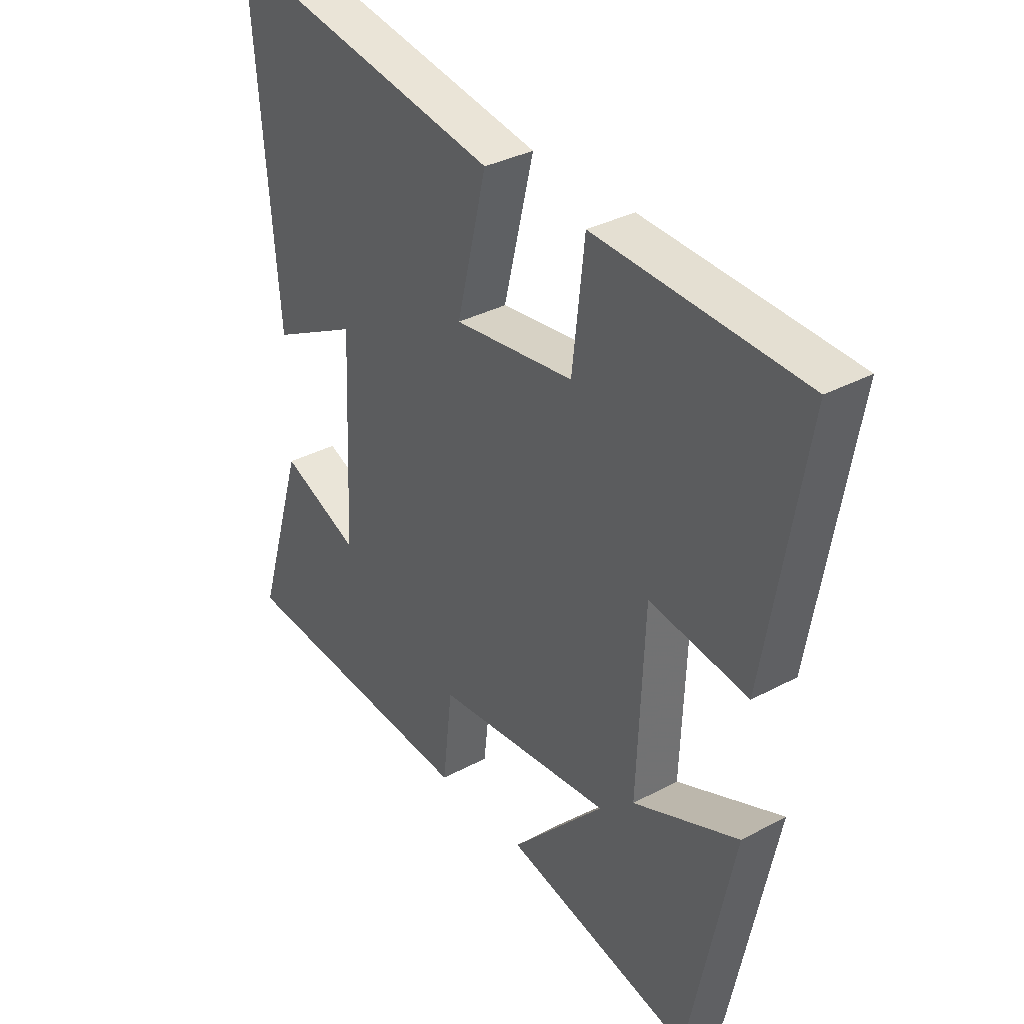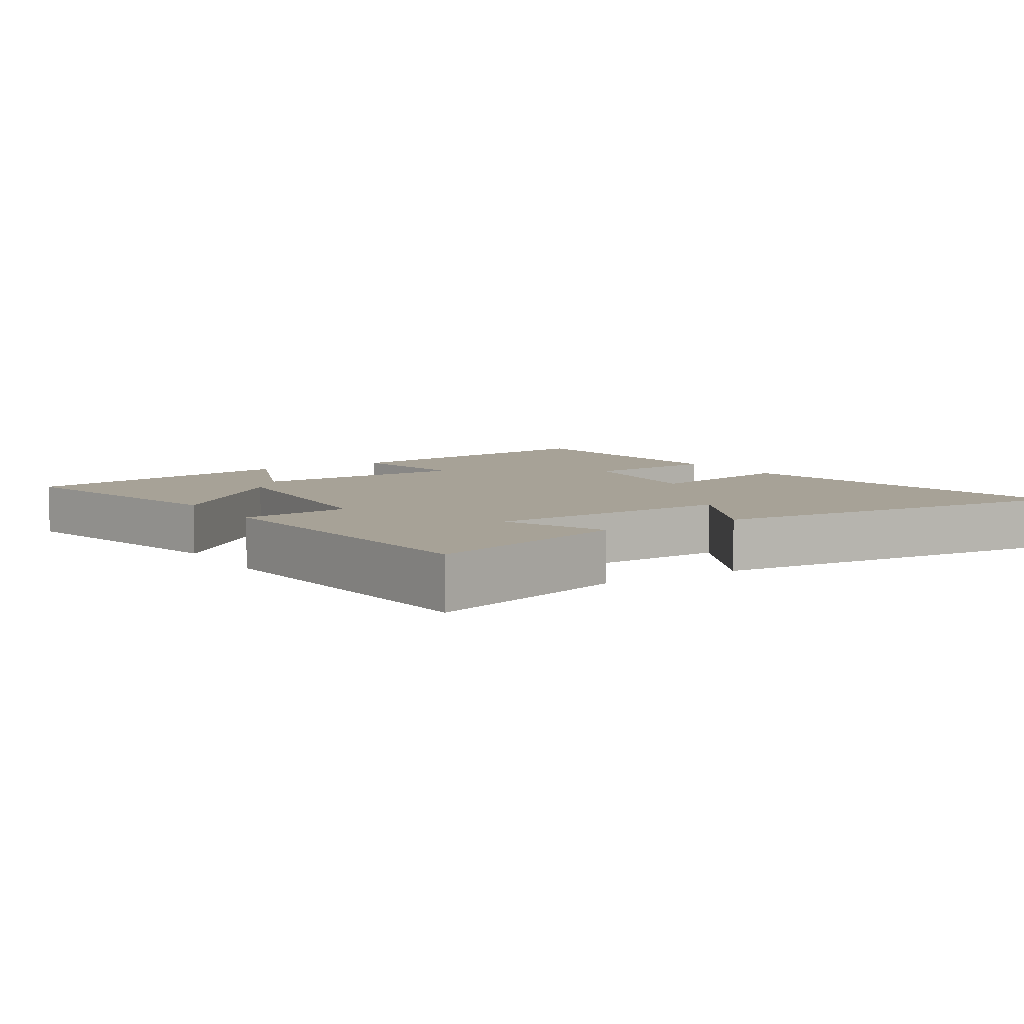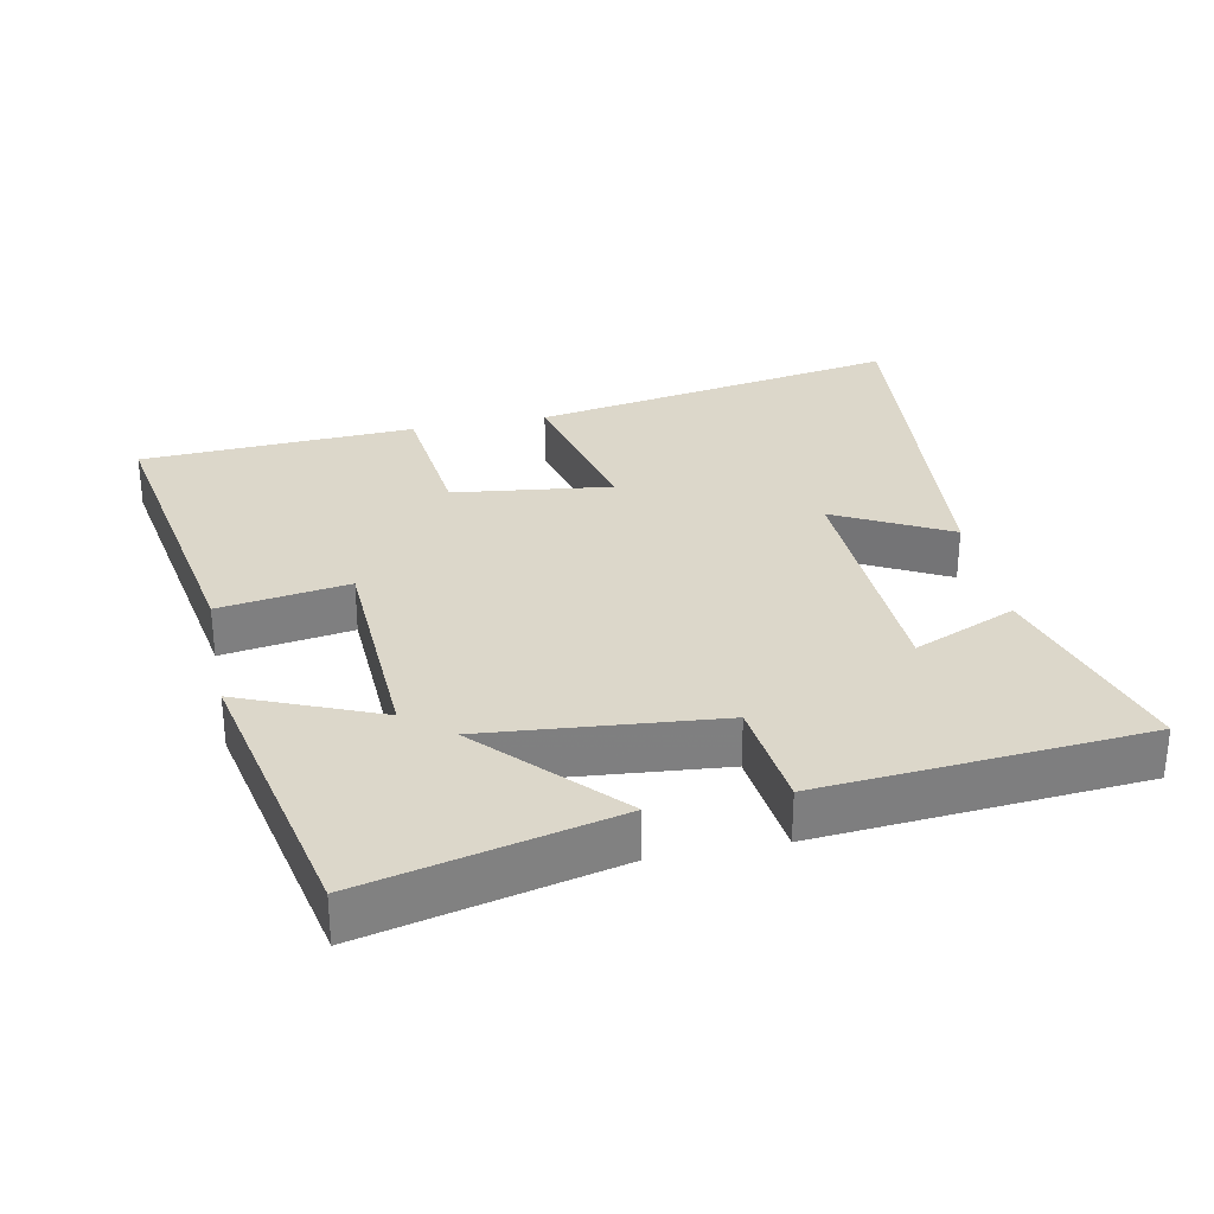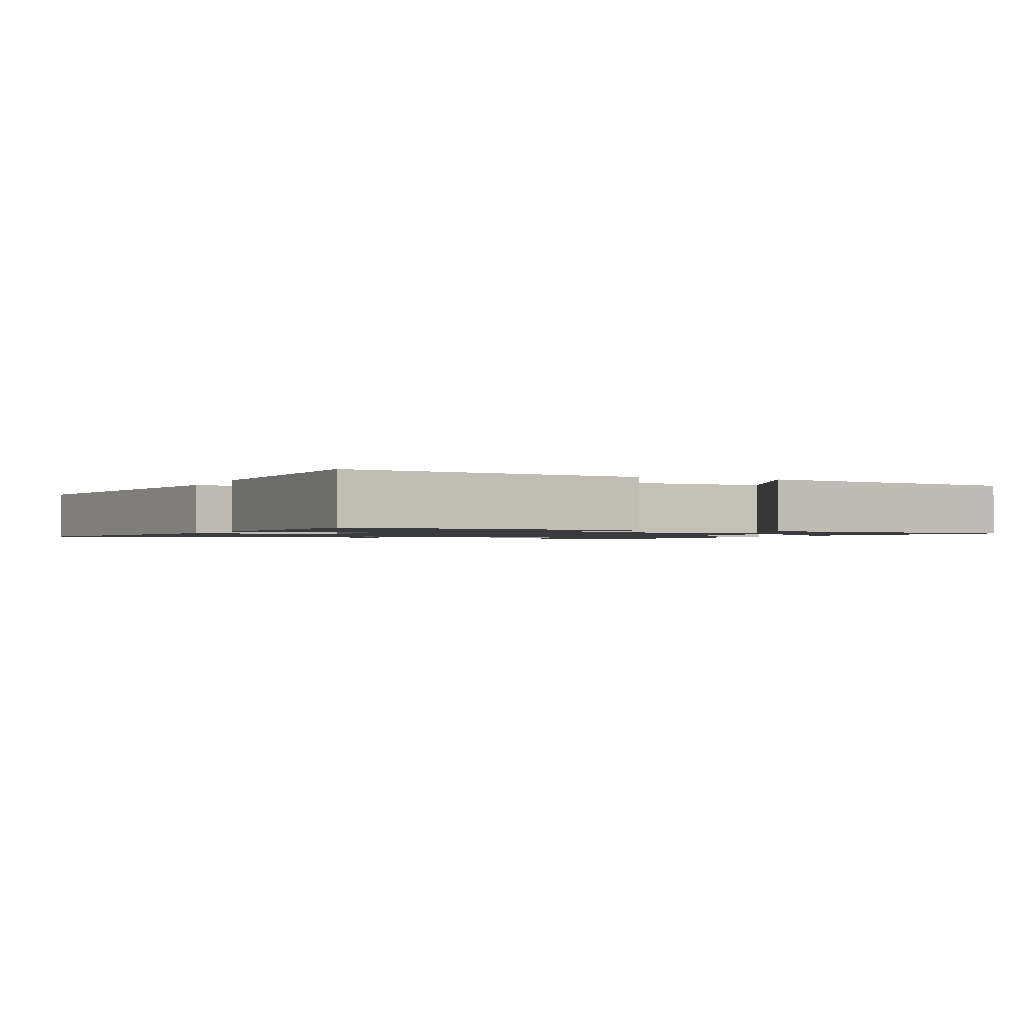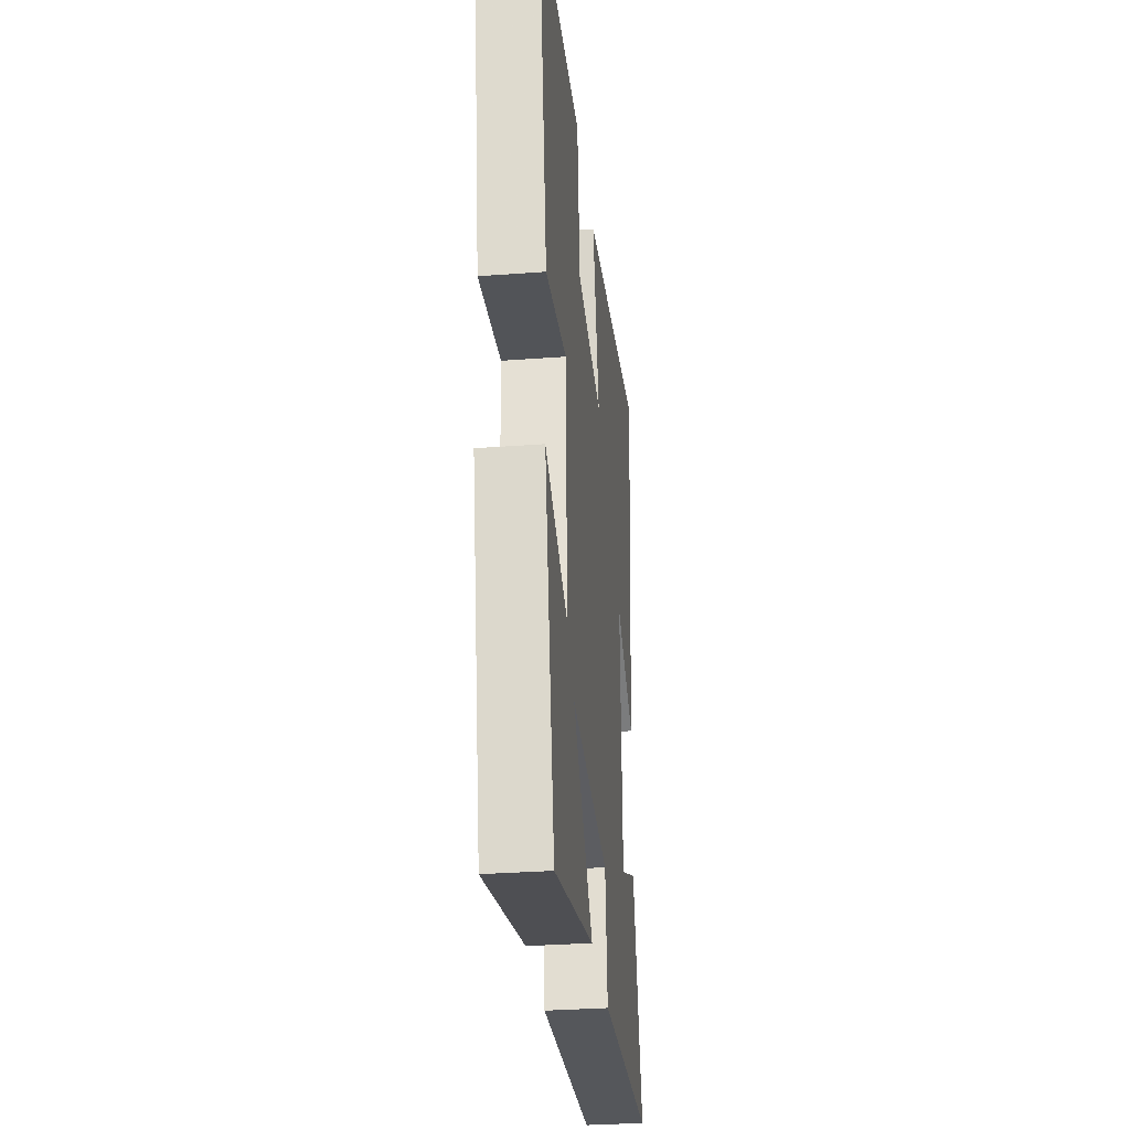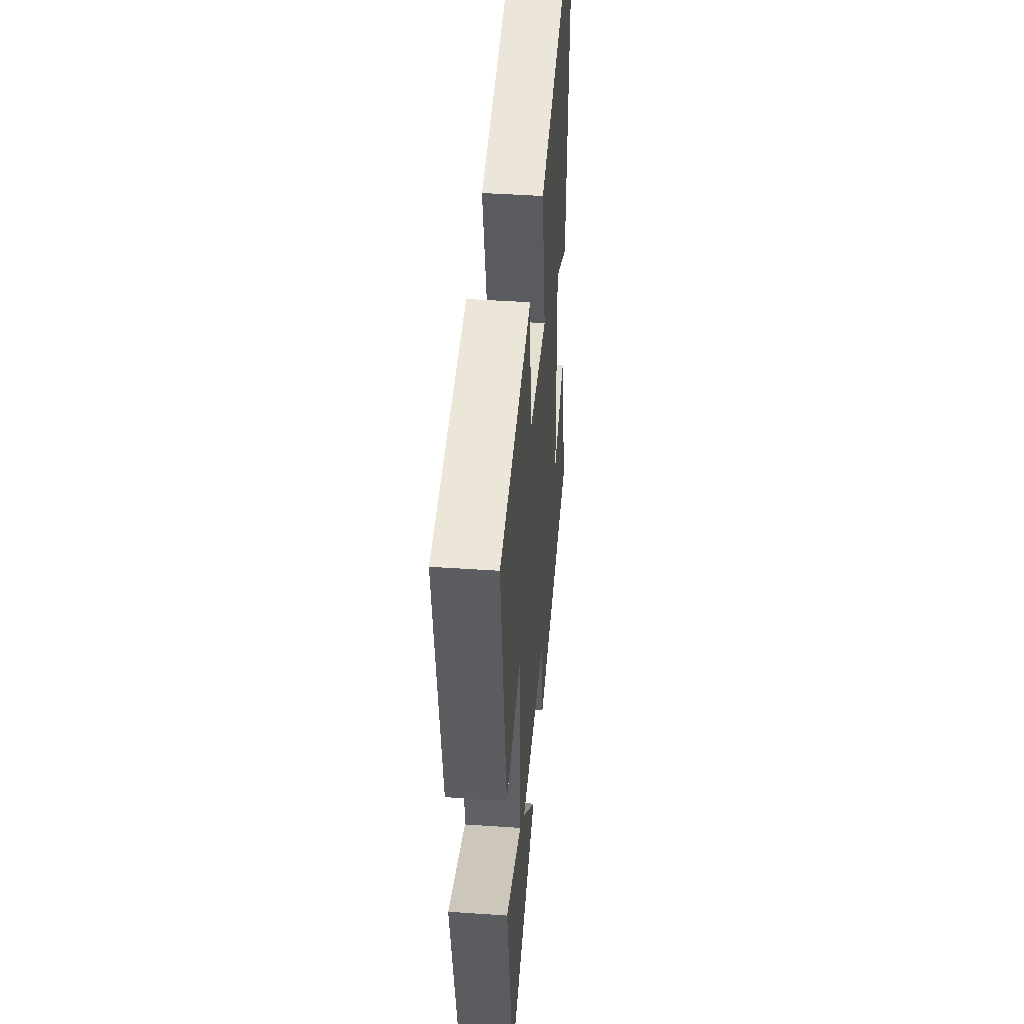
<metadata>
{"format":"obj","ext":"obj","renderer":"f3d","projection":"perspective","resolution":1024,"background":"white","views":[{"elev":34.1,"azim":54.0,"up":"+Z"},{"elev":6.6,"azim":-122.4,"up":"+Y"},{"elev":30.5,"azim":168.7,"up":"+Y"},{"elev":-1.3,"azim":66.9,"up":"+Y"},{"elev":-31.6,"azim":96.1,"up":"+Z"},{"elev":43.6,"azim":94.6,"up":"+Z"}]}
</metadata>
<code>
v 0.576 0.07 0.48
v 0.5 0.07 0.039
v 0.313 0.07 0.068
v 0.299 0.07 -0.254
v 0.5 0.07 -0.171
v 0.414 0.07 -0.586
v 0.054 0.07 -0.5
v 0.233 0.07 -0.309
v -0.103 0.07 -0.339
v -0.122 0.07 -0.5
v -0.59 0.07 -0.461
v -0.5 0.07 -0.164
v -0.351 0.07 -0.228
v -0.335 0.07 0.132
v -0.5 0.07 0.046
v -0.546 0.07 0.593
v -0.013 0.07 0.5
v -0.07 0.07 0.266
v 0.158 0.07 0.294
v 0.181 0.07 0.5
v 0.576 0 0.48
v 0.5 0 0.039
v 0.313 0 0.068
v 0.299 0 -0.254
v 0.5 0 -0.171
v 0.414 0 -0.586
v 0.054 0 -0.5
v 0.233 0 -0.309
v -0.103 0 -0.339
v -0.122 0 -0.5
v -0.59 0 -0.461
v -0.5 0 -0.164
v -0.351 0 -0.228
v -0.335 0 0.132
v -0.5 0 0.046
v -0.546 0 0.593
v -0.013 0 0.5
v -0.07 0 0.266
v 0.158 0 0.294
v 0.181 0 0.5
f 1 2 3
f 20 1 3
f 19 20 3
f 18 19 3 4
f 16 17 18
f 16 18 4
f 14 15 16
f 14 16 4
f 13 14 4
f 11 12 13
f 10 11 13
f 9 10 13
f 8 9 13 4
f 6 7 8
f 5 6 8
f 4 5 8
f 23 22 21
f 23 21 40
f 23 40 39
f 24 23 39 38
f 38 37 36
f 24 38 36
f 36 35 34
f 24 36 34
f 24 34 33
f 33 32 31
f 33 31 30
f 33 30 29
f 24 33 29 28
f 28 27 26
f 28 26 25
f 28 25 24
f 1 21 22 2
f 2 22 23 3
f 3 23 24 4
f 4 24 25 5
f 5 25 26 6
f 6 26 27 7
f 7 27 28 8
f 8 28 29 9
f 9 29 30 10
f 10 30 31 11
f 11 31 32 12
f 12 32 33 13
f 13 33 34 14
f 14 34 35 15
f 15 35 36 16
f 16 36 37 17
f 17 37 38 18
f 18 38 39 19
f 19 39 40 20
f 20 40 21 1

</code>
